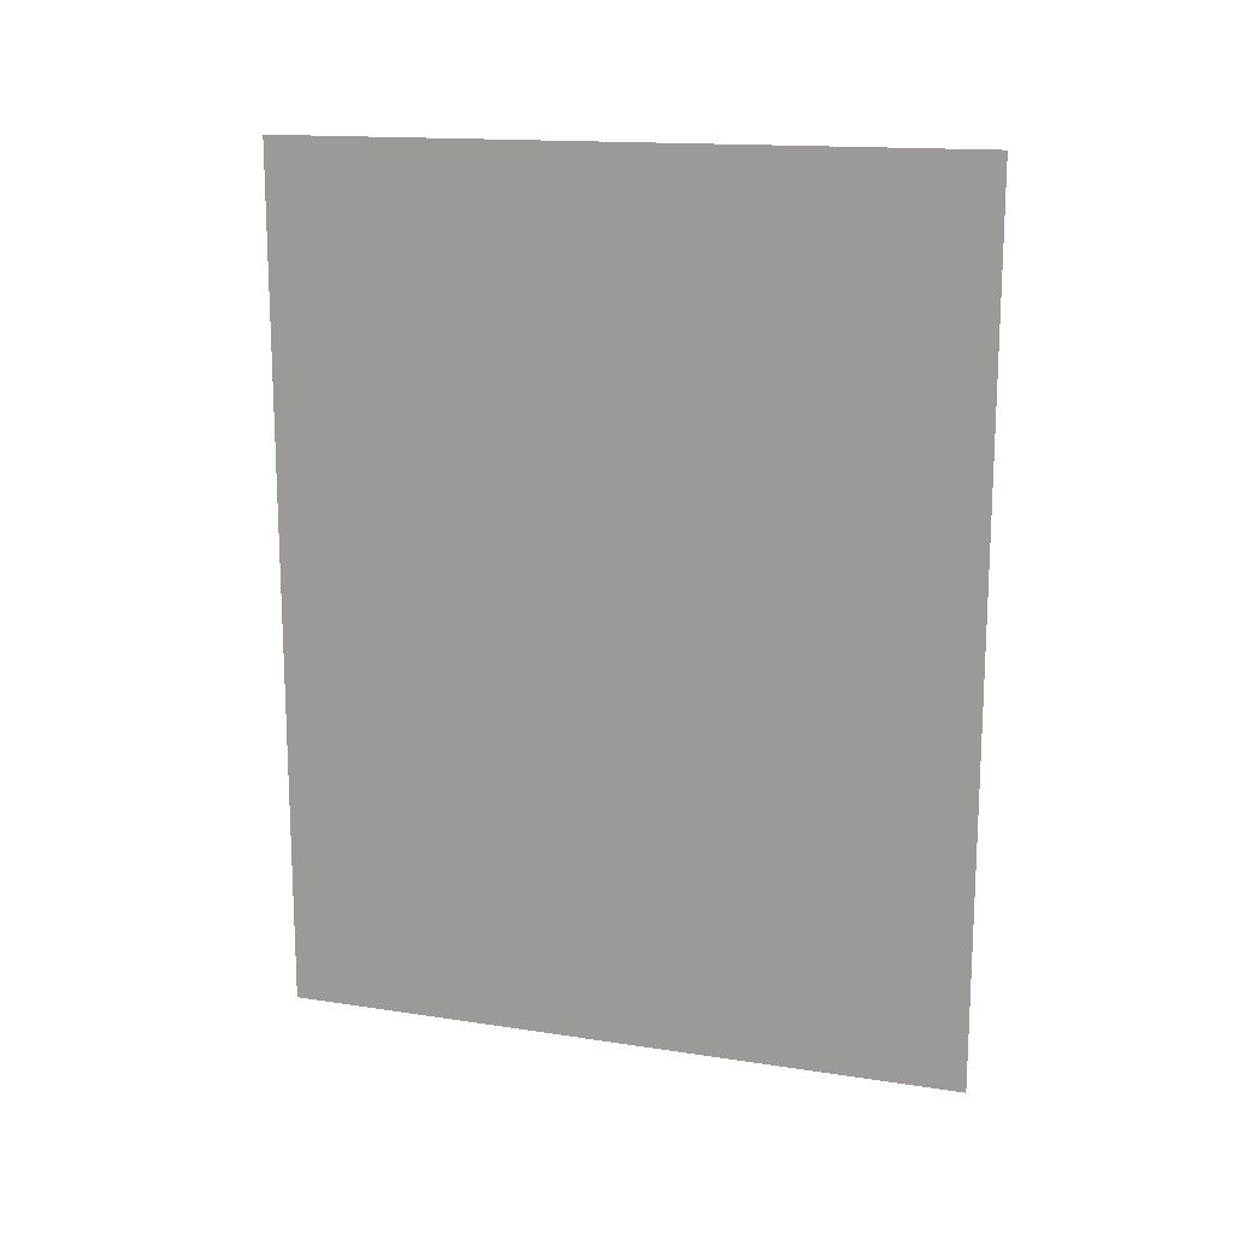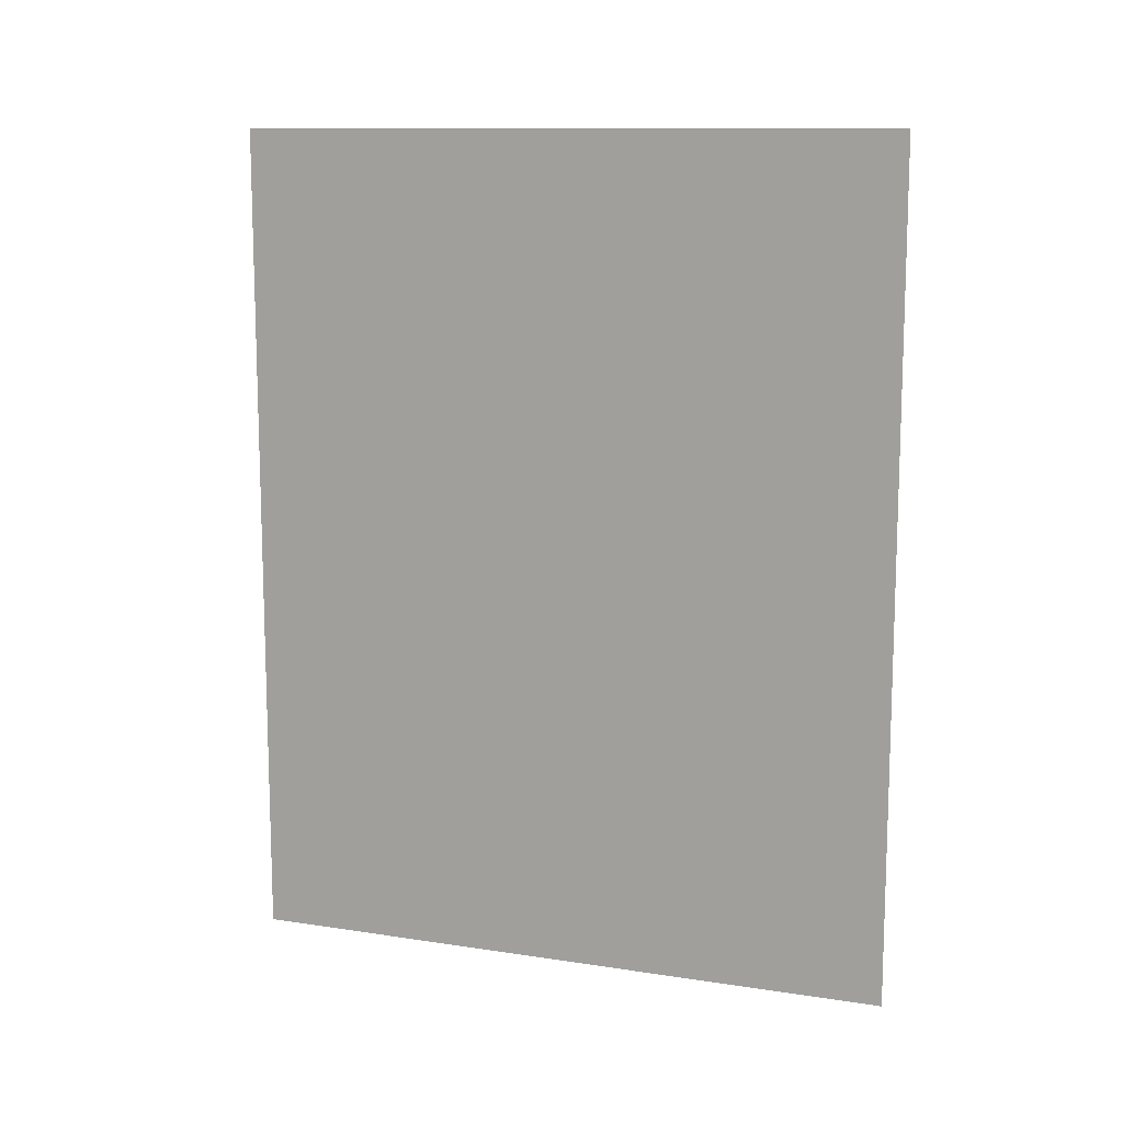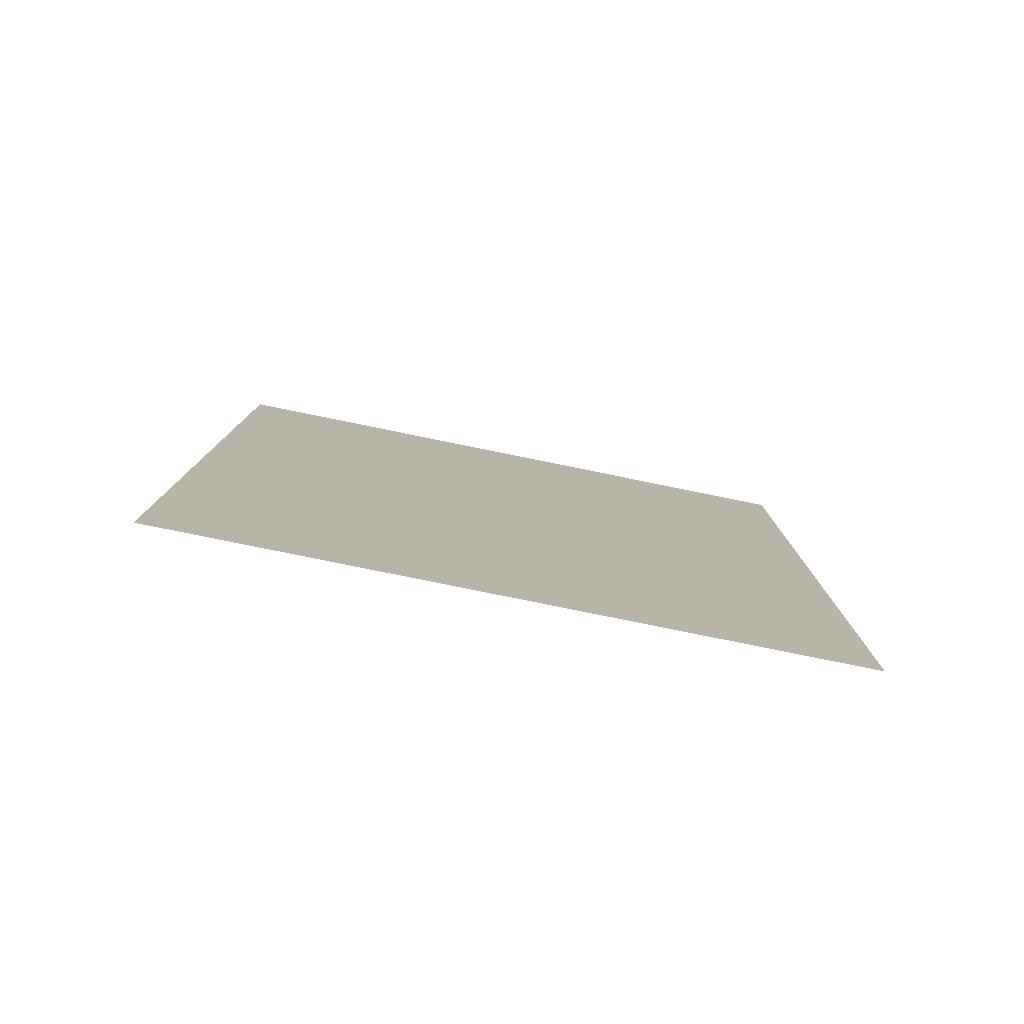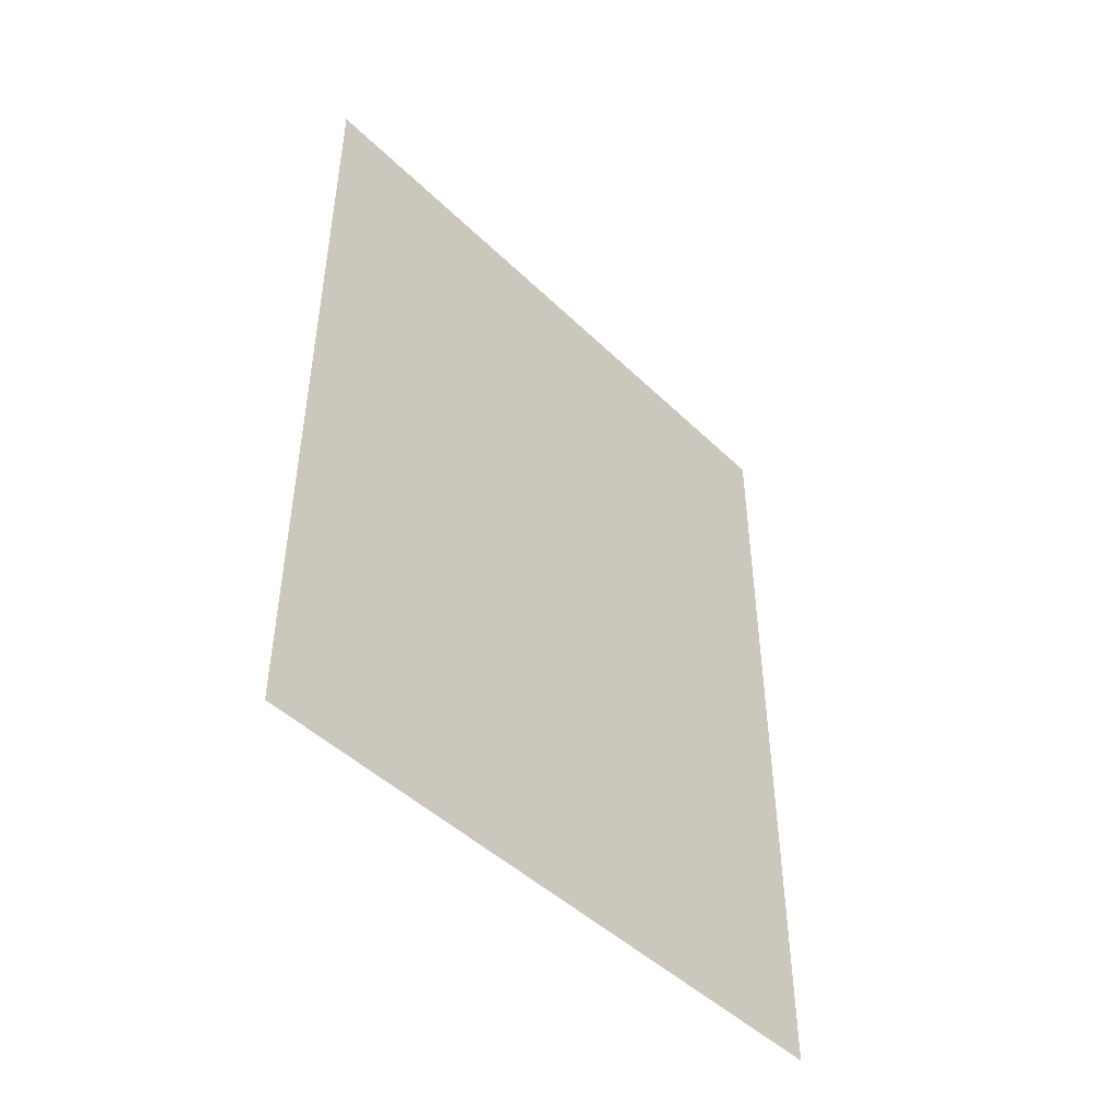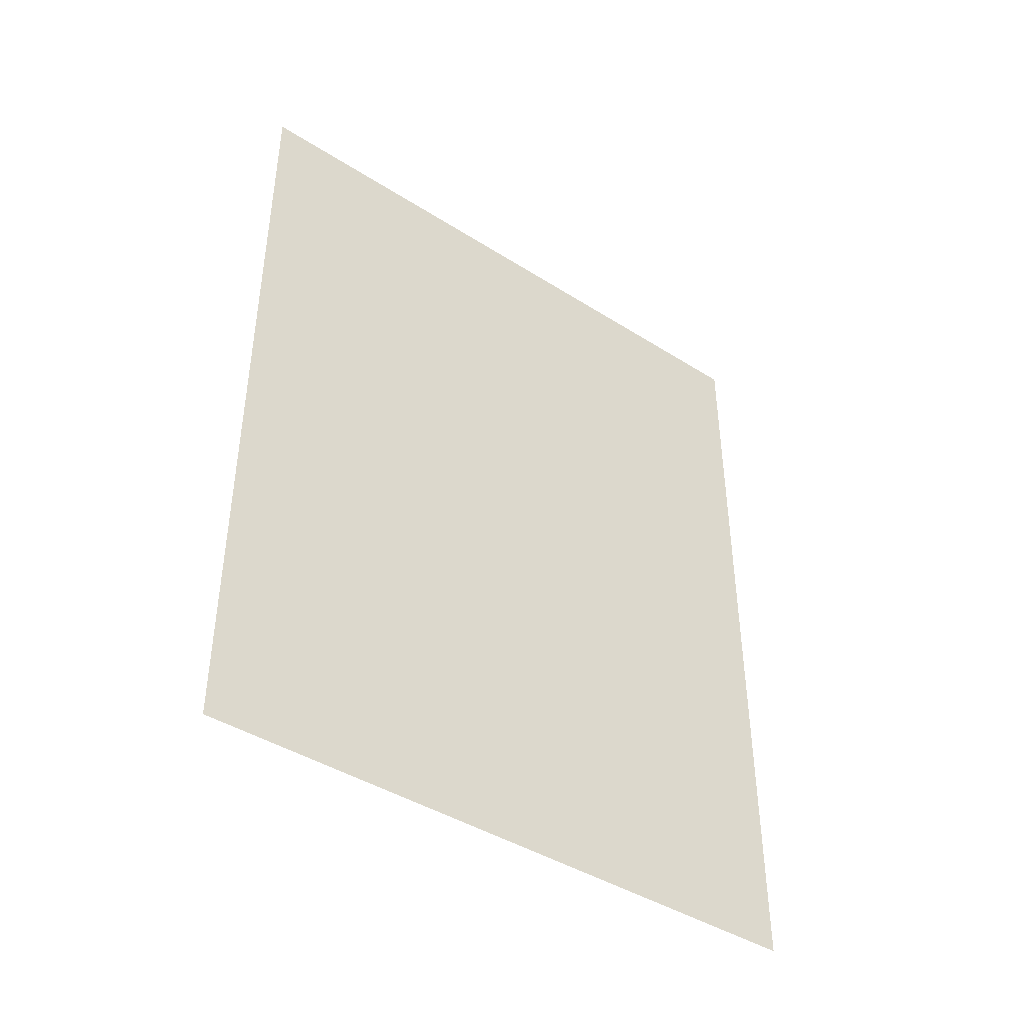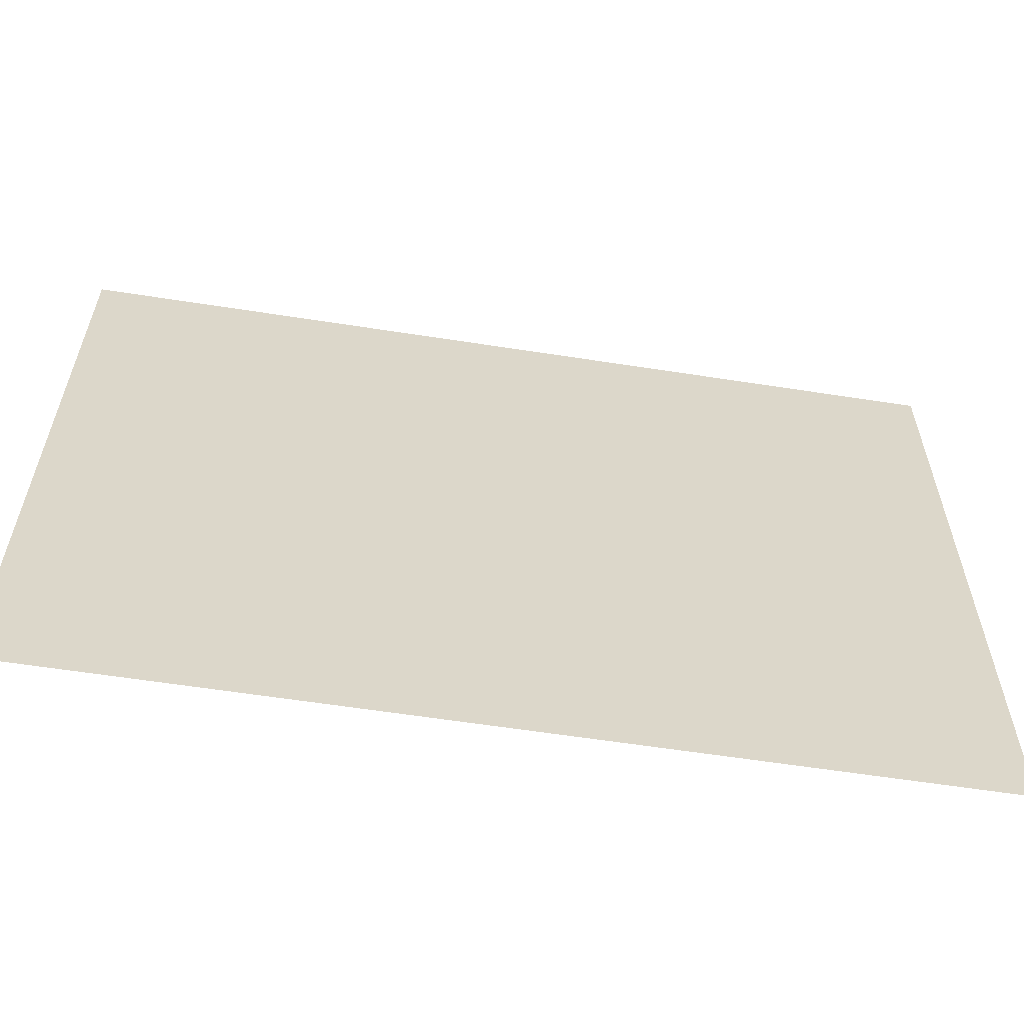
<metadata>
{"format":"obj","ext":"obj","renderer":"f3d","projection":"perspective","resolution":1024,"background":"white","views":[{"elev":15.3,"azim":107.9,"up":"+Z"},{"elev":11.7,"azim":110.2,"up":"+Z"},{"elev":-79.8,"azim":78.5,"up":"+Z"},{"elev":-46.8,"azim":-137.5,"up":"+Z"},{"elev":-42.5,"azim":52.8,"up":"+Z"},{"elev":-59.8,"azim":80.9,"up":"+Y"}]}
</metadata>
<code>
v 10.3 -3.572 0
v 10.3 -1.985 0
v 10.3 -3.572 2
v 10.3 -1.985 2
f 1 2 3
f 2 3 4

</code>
